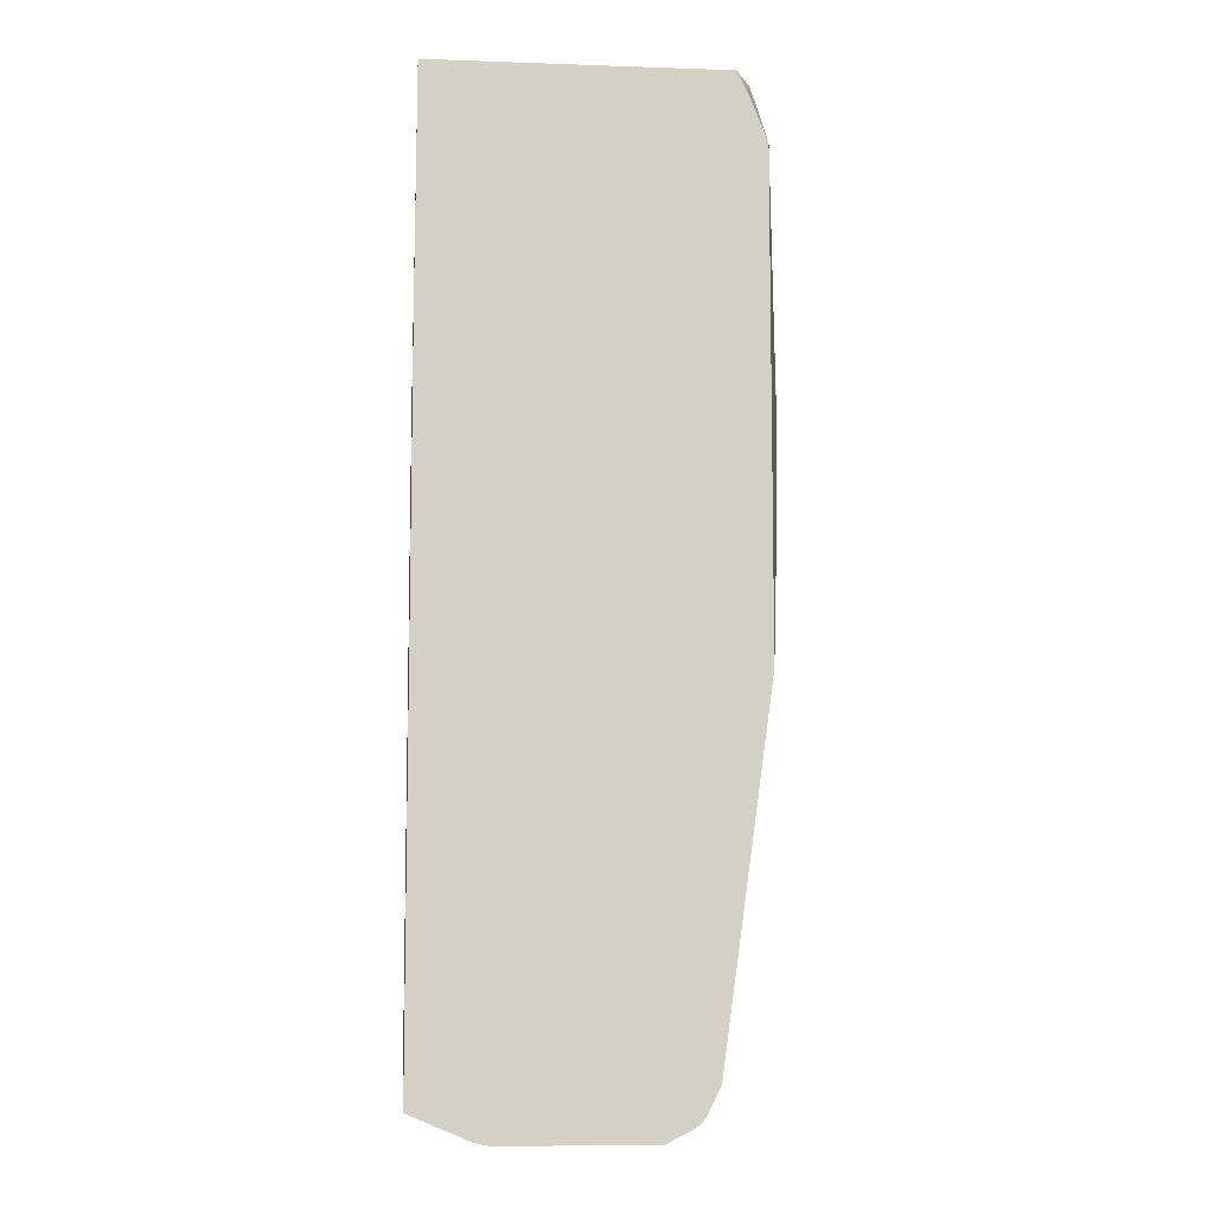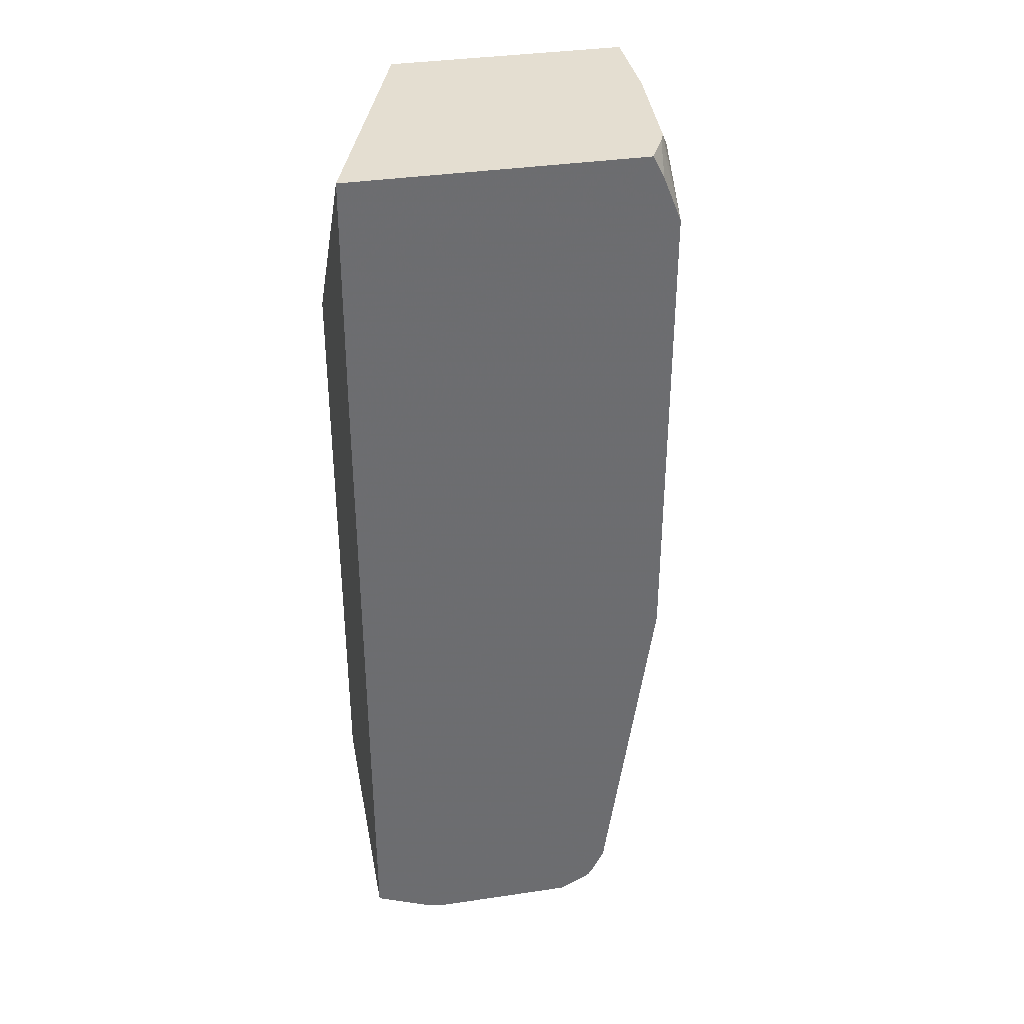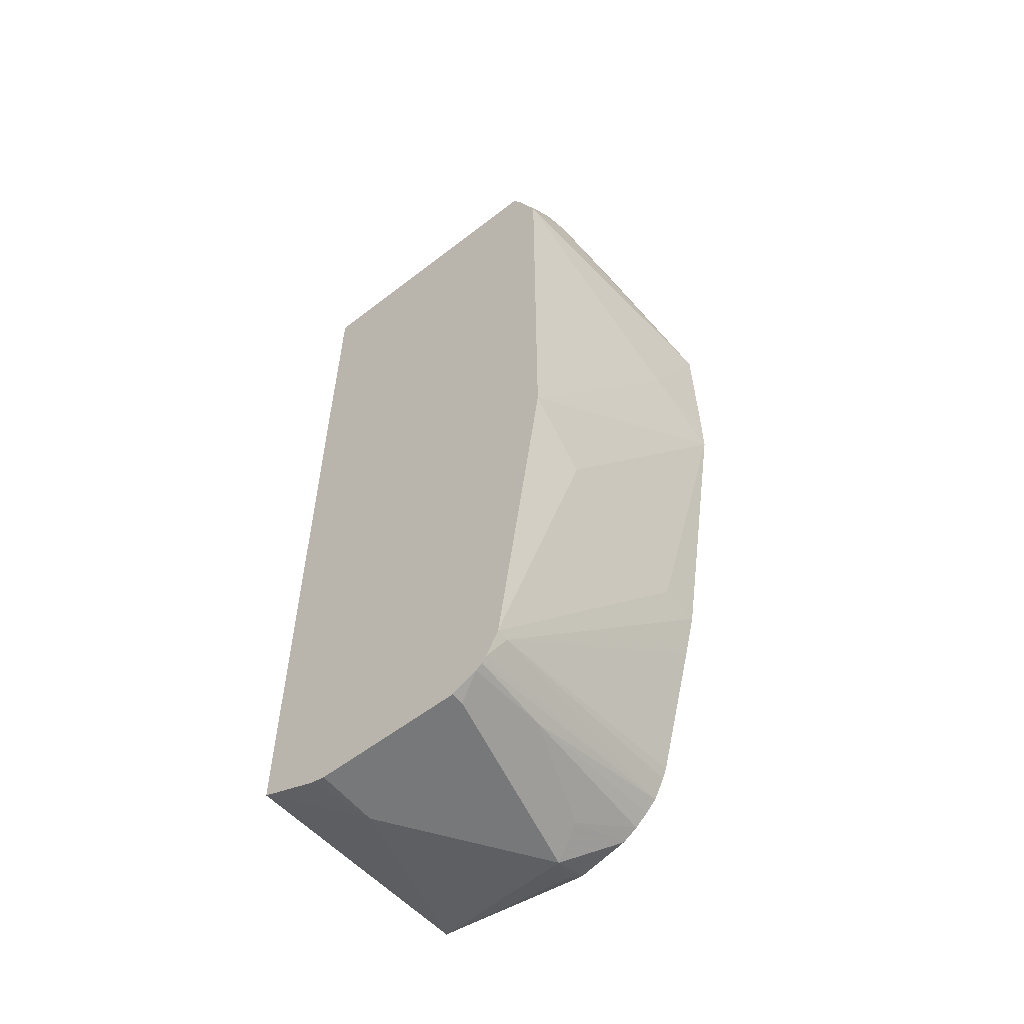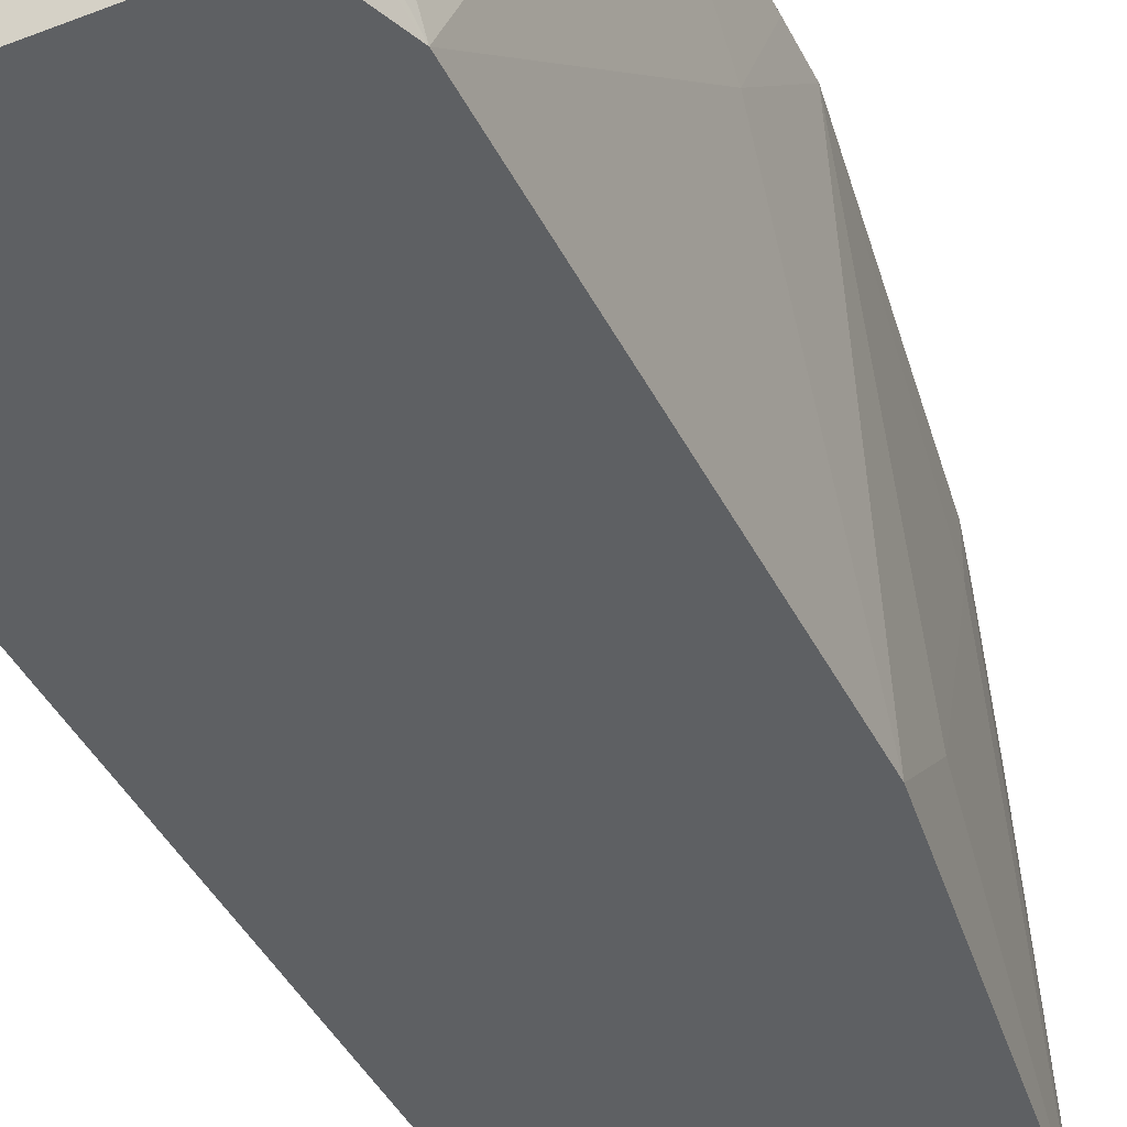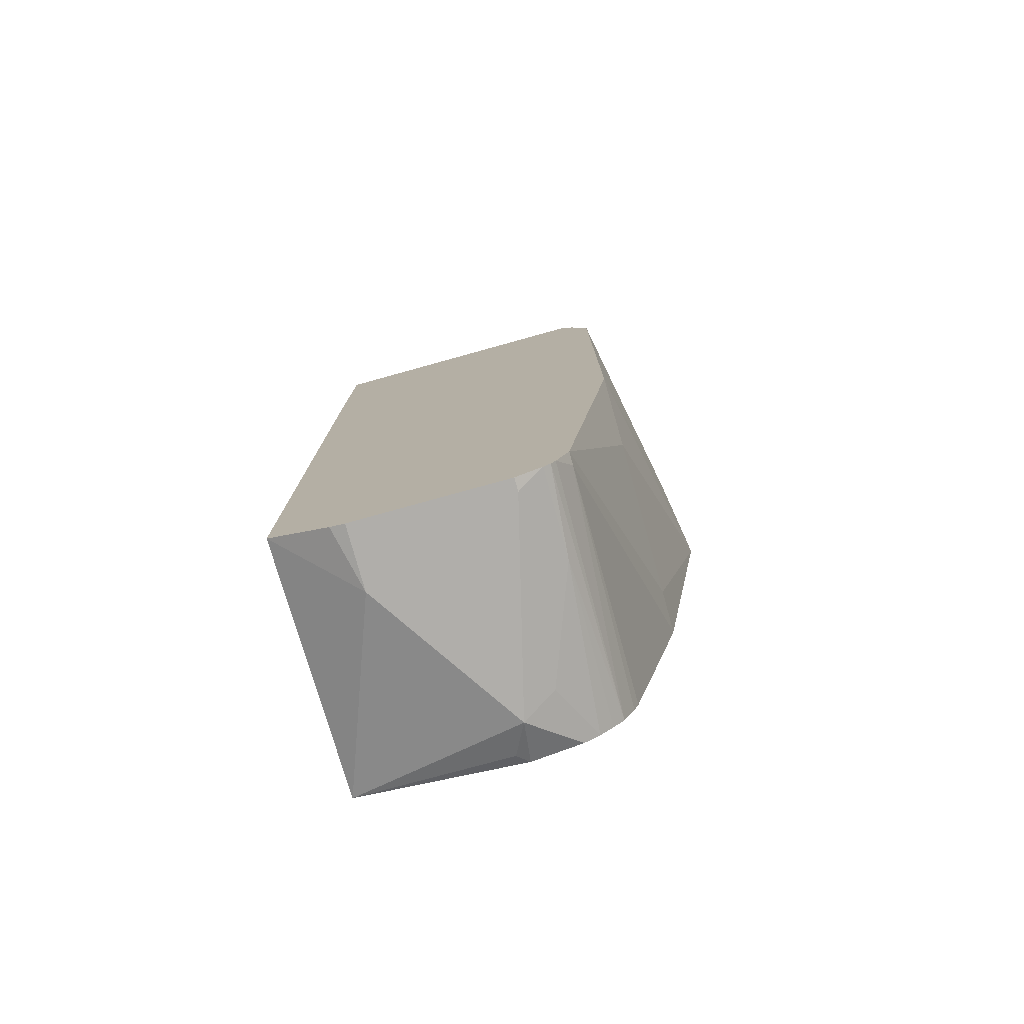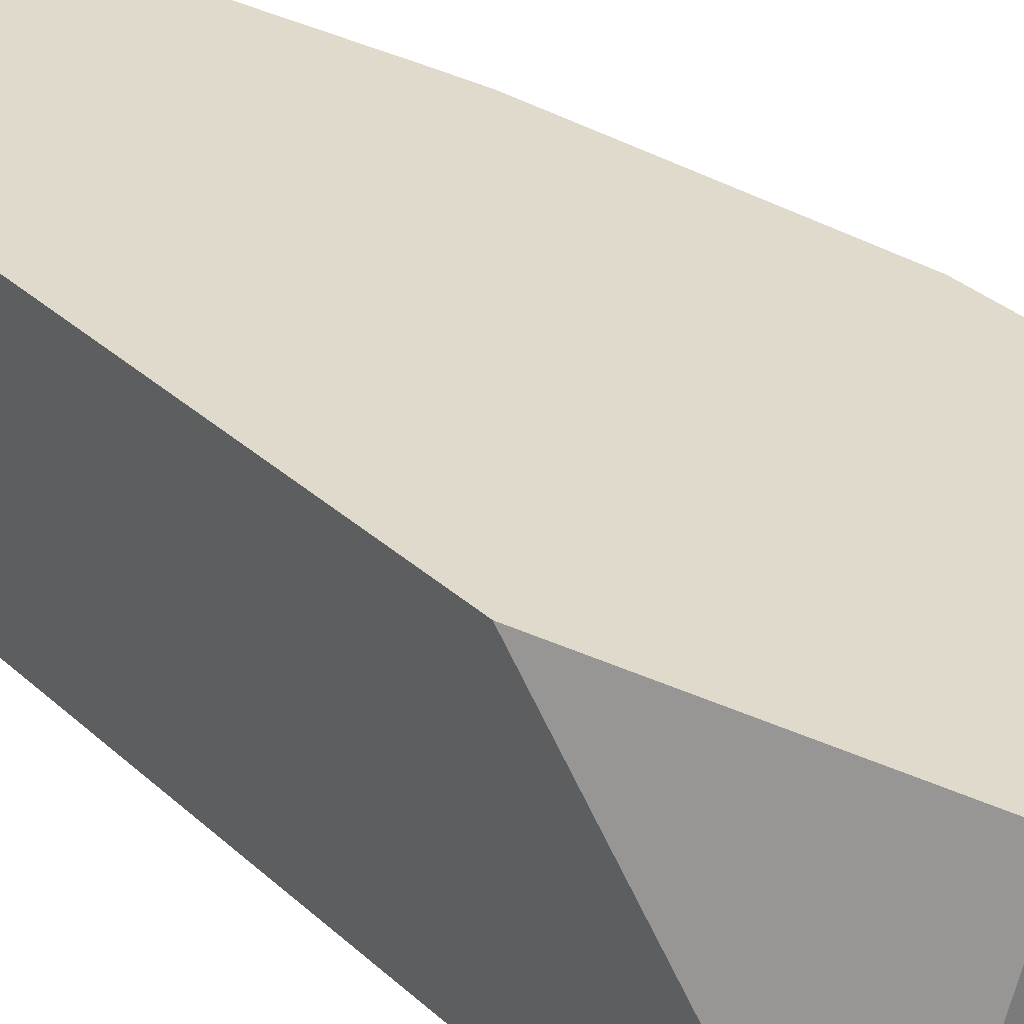
<metadata>
{"format":"obj","ext":"obj","renderer":"f3d","projection":"perspective","resolution":1024,"background":"white","views":[{"elev":-8.2,"azim":174.6,"up":"+Y"},{"elev":36.4,"azim":169.1,"up":"+Y"},{"elev":-57.3,"azim":-141.2,"up":"+Y"},{"elev":-42.1,"azim":-155.0,"up":"+Z"},{"elev":-77.9,"azim":-164.5,"up":"+Y"},{"elev":33.1,"azim":140.9,"up":"+Z"}]}
</metadata>
<code>
v -0.09225 -0.04483 -0.3113
v -0.09266 0.04841 -0.3113
v -0.09225 -0.04483 -0.306
v -0.09225 -0.3353 -0.3113
v -0.2122 0.04841 -0.3113
v -0.1276 0.04841 -0.2064
v -0.09225 -0.06123 -0.2064
v -0.09225 -0.04626 -0.275
v -0.09225 -0.04614 -0.2767
v -0.09225 -0.3264 -0.2064
v -0.1224 -0.3468 -0.2856
v -0.1165 -0.3455 -0.3113
v -0.2152 0.04253 -0.3113
v -0.2135 0.04841 -0.3087
v -0.2244 0.04841 -0.2064
v -0.1608 -0.3378 -0.2064
v -0.1564 -0.34 -0.2108
v -0.1632 -0.3468 -0.2244
v -0.1224 -0.3468 -0.3113
v -0.2187 0.04841 -0.2984
v -0.217 0.03905 -0.3113
v -0.2244 0.04841 -0.2448
v -0.2436 -0.01806 -0.2064
v -0.1812 -0.3327 -0.2064
v -0.1768 -0.34 -0.2312
v -0.1938 -0.3366 -0.2754
v -0.1836 -0.3468 -0.306
v -0.1836 -0.3468 -0.3113
v -0.2244 0.0204 -0.3113
v -0.2206 0.04841 -0.2932
v -0.2244 0.04079 -0.2856
v -0.2397 -0.07141 -0.2346
v -0.2443 -0.08162 -0.2064
v -0.1875 -0.3289 -0.2064
v -0.1969 -0.3397 -0.3113
v -0.1941 -0.3416 -0.3113
v -0.1928 -0.324 -0.2064
v -0.1972 -0.3196 -0.2064
v -0.2244 -0.1783 -0.3113
v -0.2443 -0.09992 -0.2064
v -0.1988 -0.3369 -0.3113
v -0.2016 -0.3108 -0.2064
v -0.204 -0.3264 -0.306
v -0.204 -0.3264 -0.3113
v -0.2244 -0.1836 -0.306
v -0.2244 -0.204 -0.2856
v -0.2244 -0.2244 -0.2244
v -0.2244 -0.2244 -0.2064
v -0.2035 -0.306 -0.2064
v -0.2193 -0.2448 -0.2064
f 20 21 29
f 24 34 25
f 23 32 33
f 23 29 32
f 23 31 29
f 22 31 23
f 22 30 31
f 20 29 30
f 18 26 27
f 11 18 27
f 18 24 25
f 16 18 17
f 16 24 18
f 15 22 23
f 13 21 20
f 13 20 14
f 11 19 12
f 11 28 19
f 11 27 28
f 25 34 26
f 18 25 26
f 26 35 36
f 43 48 47
f 26 34 37
f 43 47 44
f 10 18 11
f 43 50 48
f 43 49 50
f 42 49 43
f 41 43 44
f 40 47 48
f 40 46 47
f 40 45 46
f 39 45 40
f 39 44 45
f 38 43 41
f 38 42 43
f 35 38 41
f 32 40 33
f 32 39 40
f 29 39 32
f 29 31 30
f 27 36 28
f 26 38 35
f 26 37 38
f 26 36 27
f 10 17 18
f 2 15 6
f 6 10 7
f 1 5 2
f 1 13 5
f 1 21 13
f 1 29 21
f 1 39 29
f 1 44 39
f 1 41 44
f 1 35 41
f 1 36 35
f 2 5 14
f 1 28 36
f 1 12 19
f 1 4 12
f 1 10 4
f 1 7 10
f 1 8 7
f 1 9 8
f 1 3 9
f 1 2 3
f 44 47 46
f 1 19 28
f 2 14 20
f 2 20 30
f 2 30 22
f 6 16 10
f 6 24 16
f 6 34 24
f 6 37 34
f 6 38 37
f 6 42 38
f 6 49 42
f 6 50 49
f 6 48 50
f 6 40 48
f 6 33 40
f 6 23 33
f 6 15 23
f 5 13 14
f 4 11 12
f 4 10 11
f 2 9 3
f 2 8 9
f 2 7 8
f 2 6 7
f 2 22 15
f 10 16 17
f 44 46 45

</code>
